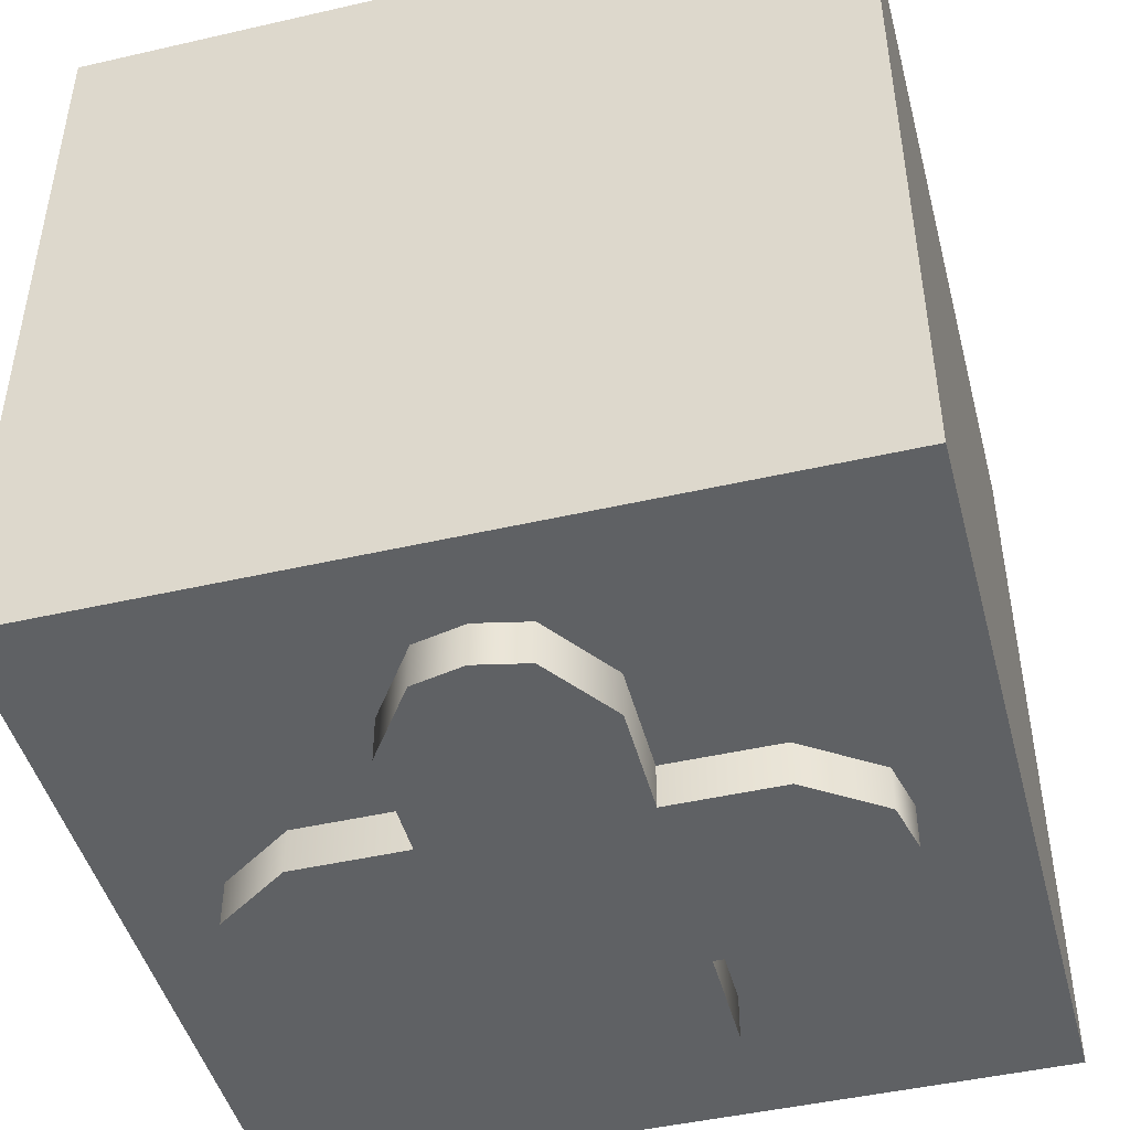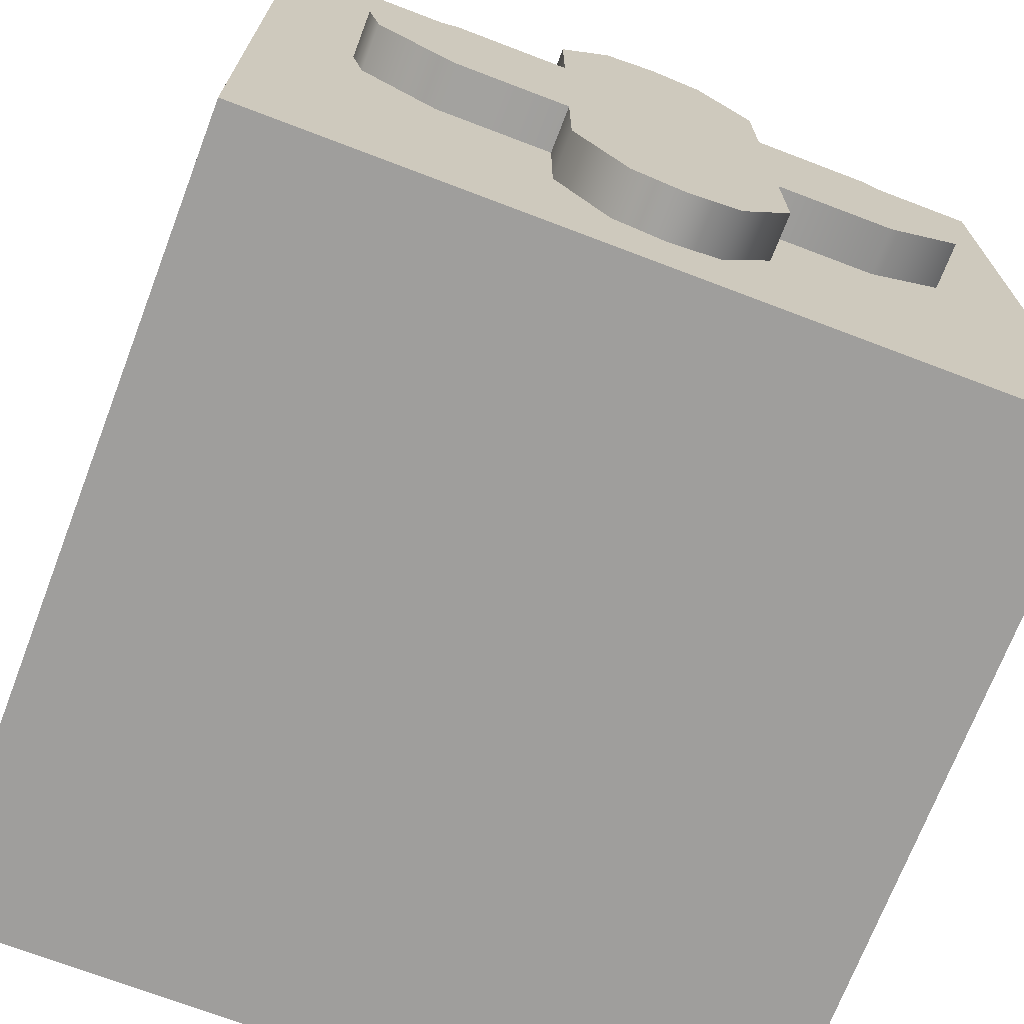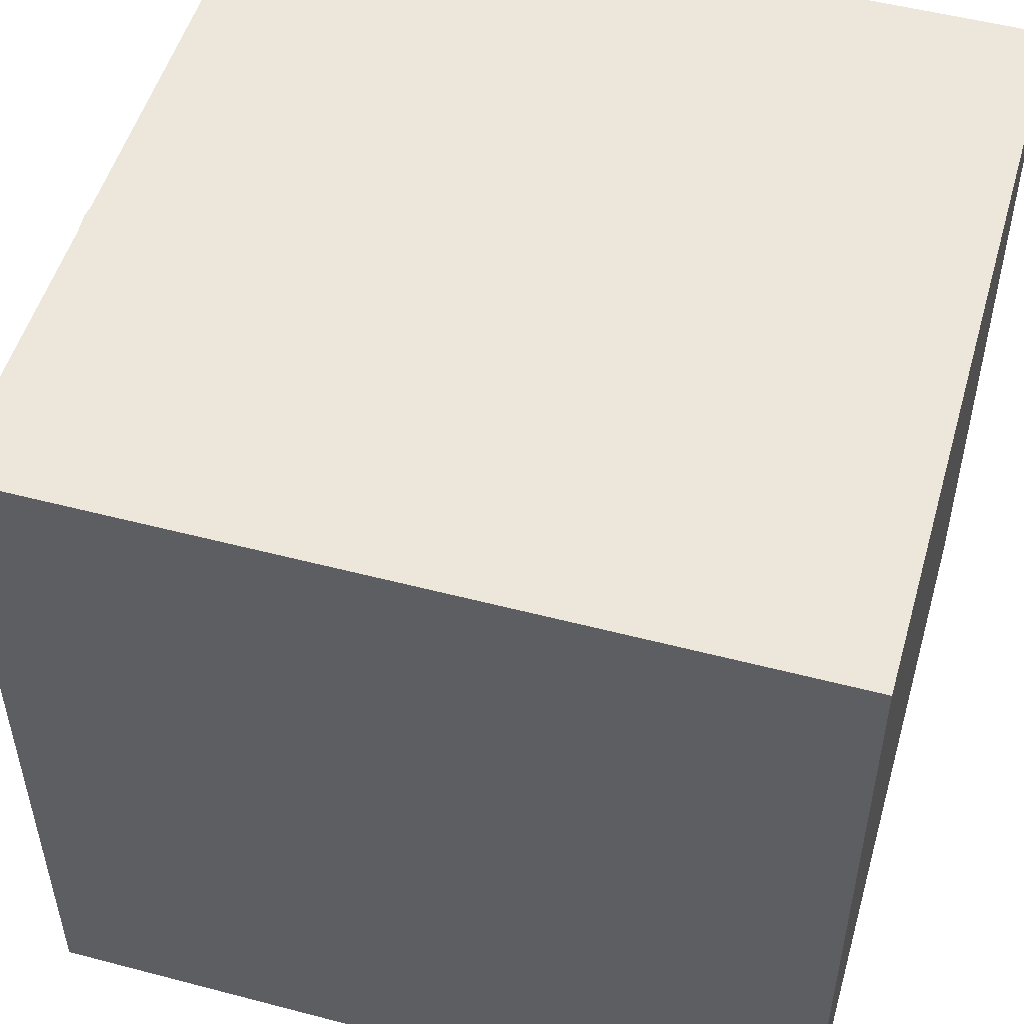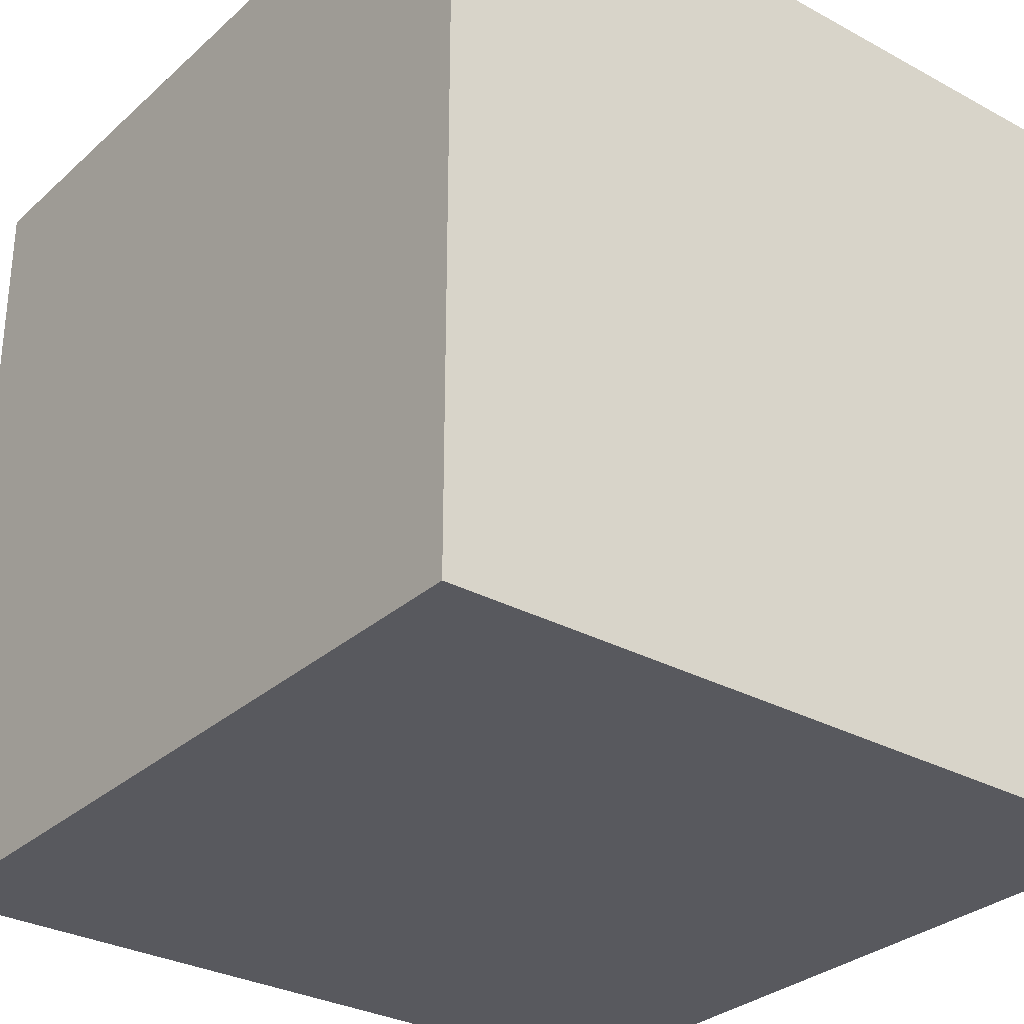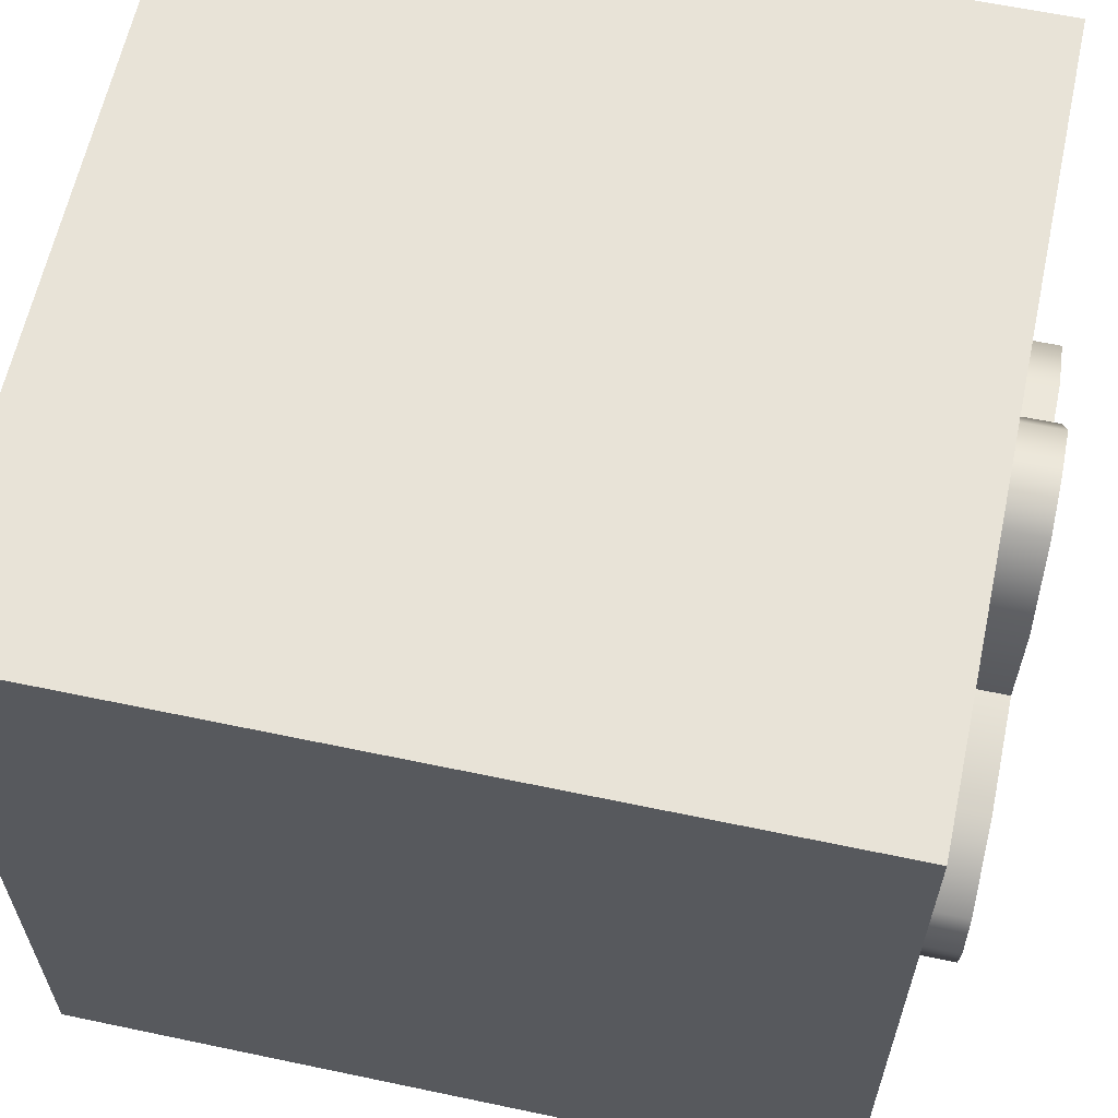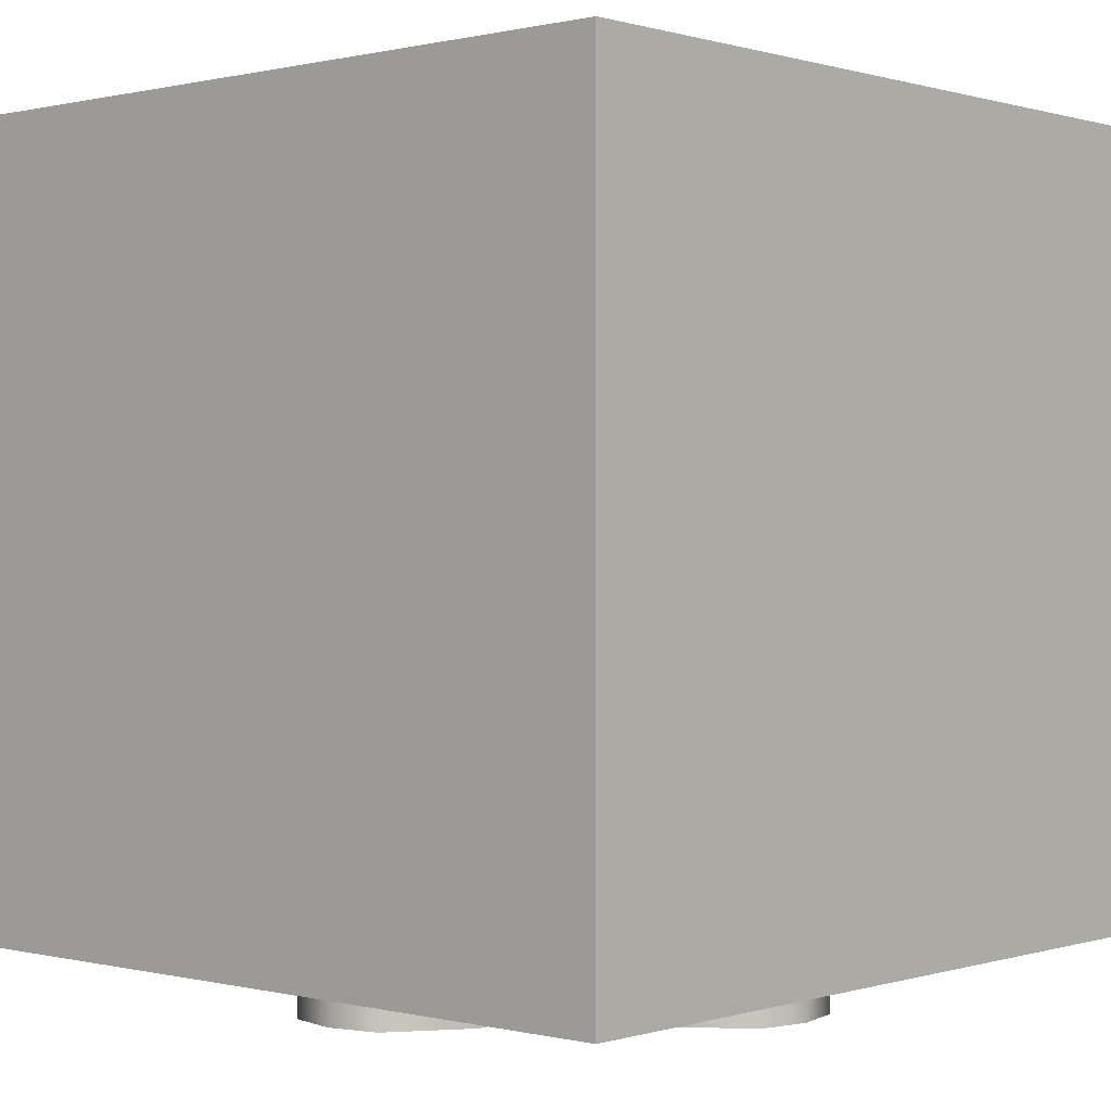
<metadata>
{"format":"obj","ext":"obj","renderer":"f3d","projection":"perspective","resolution":1024,"background":"white","views":[{"elev":-46.2,"azim":-75.3,"up":"+Y"},{"elev":-71.0,"azim":-20.9,"up":"+Z"},{"elev":51.6,"azim":105.9,"up":"+Z"},{"elev":-30.4,"azim":141.8,"up":"+Z"},{"elev":61.8,"azim":-77.9,"up":"+Z"},{"elev":0.4,"azim":41.8,"up":"+Y"}]}
</metadata>
<code>
o model_2485
v -0.5 0.2421 -0.5
v 0.5 0.2421 -0.5
v 0.5 0 -0.5
v -0.5 0 -0.5
v -0.5 0 -0.5
v 0.5 0 -0.5
v 0.5 0 0.5
v -0.5 0 0.5
v -0.5 0 0.5
v 0.5 0 0.5
v 0.5 0.2421 0.5
v -0.5 0.2421 0.5
v -0.5 1 0.5
v 0.5 1 0.5
v 0.5 1 -0.5
v -0.5 1 -0.5
v 0.5 0.2421 -0.5
v 0.5 0.2421 0.5
v 0.5 0 0.5
v 0.5 0 -0.5
v -0.5 0.2421 0.5
v -0.5 0.2421 -0.5
v -0.5 0 -0.5
v -0.5 0 0.5
v -0.5 1 -0.5
v 0.5 1 -0.5
v 0.5 0.2421 -0.5
v -0.5 0.2421 -0.5
v 0.5 1 -0.5
v 0.5 1 0.5
v 0.5 0.2421 0.5
v 0.5 0.2421 -0.5
v -0.5 0.2421 0.5
v 0.5 0.2421 0.5
v 0.5 1 0.5
v -0.5 1 0.5
v -0.5 1 0.5
v -0.5 1 -0.5
v -0.5 0.2421 -0.5
v -0.5 0.2421 0.5
v 0.1312 -0.05795 0.2764
v 0.1312 0 0.2764
v 0.06561 0 0.3703
v 0.06561 -0.05795 0.3703
v -0.06561 -0.05795 0.3703
v -0.06561 0 0.3703
v -0.1312 0 0.2764
v -0.1312 -0.05795 0.2764
v 0 0 0.3849
v 0 -0.05795 0.3849
v -0.1312 0 0.1326
v -0.1312 -0.05795 0.1326
v 0.1312 -0.05795 0.1326
v 0.1312 0 0.1326
v 0.1312 -0.05795 0.1326
v 0.1312 -0.05795 0.2764
v -0.1312 -0.05795 0.2764
v -0.1312 -0.05795 0.1326
v -0.06561 -0.05795 0.3703
v 0.06561 -0.05795 0.3703
v 0 -0.05795 0.3849
v 0.275 -0.05795 -0.1298
v 0.275 0 -0.1298
v 0.3689 0 -0.06419
v 0.3689 -0.05795 -0.06419
v 0.3689 -0.05795 0.06702
v 0.3689 0 0.06702
v 0.275 0 0.1326
v 0.275 -0.05795 0.1326
v 0.3834 0 0.001415
v 0.3834 -0.05795 0.001415
v 0.1312 0 0.1326
v 0.1312 -0.05795 0.1326
v 0.1312 -0.05795 -0.1298
v 0.1312 0 -0.1298
v 0.1312 -0.05795 -0.1298
v 0.275 -0.05795 -0.1298
v 0.275 -0.05795 0.1326
v 0.1312 -0.05795 0.1326
v 0.3689 -0.05795 0.06702
v 0.275 -0.05795 0.1326
v 0.275 -0.05795 -0.1298
v 0.3689 -0.05795 -0.06419
v 0.3834 -0.05795 0.001415
v 0.3689 -0.05795 0.06702
v 0.3689 -0.05795 -0.06419
v -0.1312 -0.05795 -0.2736
v -0.1312 0 -0.2736
v -0.06561 0 -0.3675
v -0.06561 -0.05795 -0.3675
v 0.06561 -0.05795 -0.3675
v 0.06561 0 -0.3675
v 0.1312 0 -0.2736
v 0.1312 -0.05795 -0.2736
v 0 0 -0.382
v 0 -0.05795 -0.382
v 0.1312 0 -0.1298
v 0.1312 -0.05795 -0.1298
v -0.1312 -0.05795 -0.1298
v -0.1312 0 -0.1298
v -0.1312 -0.05795 -0.1298
v -0.1312 -0.05795 -0.2736
v 0.1312 -0.05795 -0.2736
v 0.1312 -0.05795 -0.1298
v 0.1312 -0.05795 0.1326
v -0.1312 -0.05795 0.1326
v 0.06561 -0.05795 -0.3675
v -0.06561 -0.05795 -0.3675
v 0 -0.05795 -0.382
v -0.275 -0.05795 0.1326
v -0.275 0 0.1326
v -0.3689 0 0.06702
v -0.3689 -0.05795 0.06702
v -0.3689 -0.05795 -0.06419
v -0.3689 0 -0.06419
v -0.275 0 -0.1298
v -0.275 -0.05795 -0.1298
v -0.3834 0 0.001415
v -0.3834 -0.05795 0.001415
v -0.1312 0 -0.1298
v -0.1312 -0.05795 -0.1298
v -0.1312 -0.05795 0.1326
v -0.1312 0 0.1326
v -0.275 -0.05795 0.1326
v -0.275 -0.05795 -0.1298
v -0.1312 -0.05795 -0.1298
v -0.3689 -0.05795 -0.06419
v -0.275 -0.05795 -0.1298
v -0.275 -0.05795 0.1326
v -0.3689 -0.05795 0.06702
v -0.3834 -0.05795 0.001415
v -0.3689 -0.05795 -0.06419
v -0.3689 -0.05795 0.06702
g surface_000
f 37 39 40
f 37 38 39
f 33 35 36
f 33 34 35
f 29 31 32
f 29 30 31
f 25 27 28
f 25 26 27
f 21 23 24
f 21 22 23
f 17 19 20
f 17 18 19
f 13 15 16
f 13 14 15
f 9 11 12
f 9 10 11
f 5 7 8
f 5 6 7
f 1 3 4
f 1 2 3
f 131 132 133
f 84 85 86
f 127 129 130
f 127 128 129
f 58 125 126
f 58 124 125
f 111 122 123
f 111 110 122
f 110 111 112
f 110 112 113
f 113 112 118
f 113 118 119
f 119 118 115
f 119 115 114
f 114 115 116
f 114 116 117
f 117 116 120
f 117 120 121
f 109 107 108
f 107 102 108
f 107 103 102
f 101 102 103
f 101 103 104
f 105 101 104
f 105 106 101
f 88 99 100
f 88 87 99
f 87 88 89
f 87 89 90
f 90 89 95
f 90 95 96
f 96 95 92
f 96 92 91
f 91 92 93
f 91 93 94
f 94 93 97
f 94 97 98
f 80 82 83
f 80 81 82
f 76 78 79
f 76 77 78
f 63 74 75
f 63 62 74
f 62 63 64
f 62 64 65
f 65 64 70
f 65 70 71
f 71 70 67
f 71 67 66
f 66 67 68
f 66 68 69
f 69 68 72
f 69 72 73
f 61 59 60
f 59 56 60
f 59 57 56
f 55 56 57
f 55 57 58
f 42 53 54
f 42 41 53
f 41 42 43
f 41 43 44
f 44 43 49
f 44 49 50
f 50 49 46
f 50 46 45
f 45 46 47
f 45 47 48
f 48 47 51
f 48 51 52

</code>
